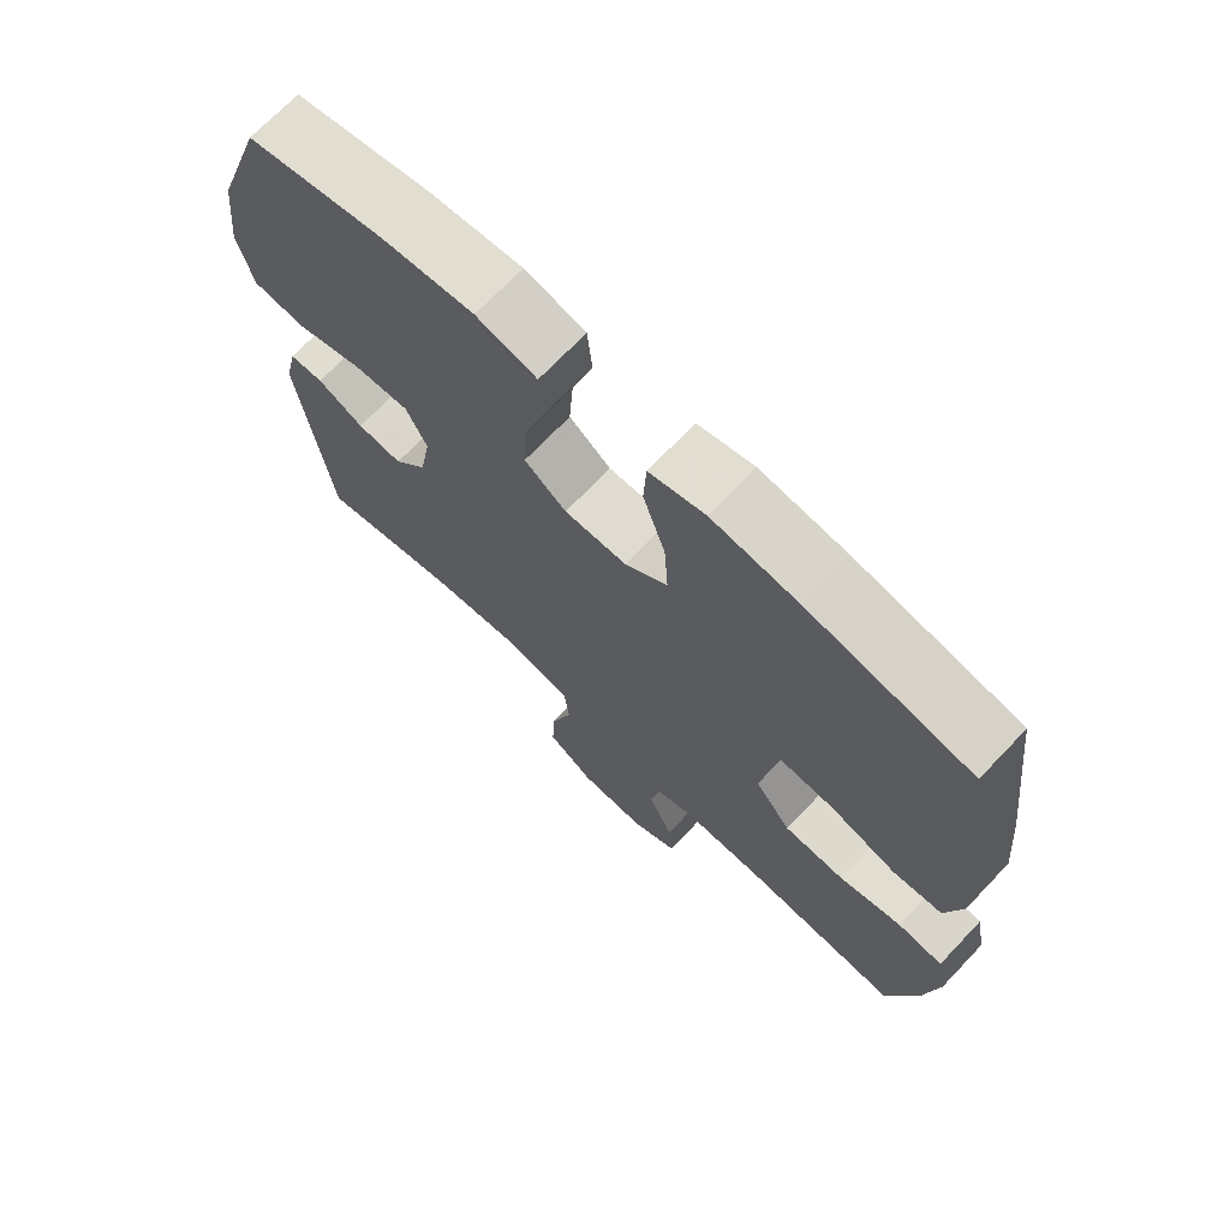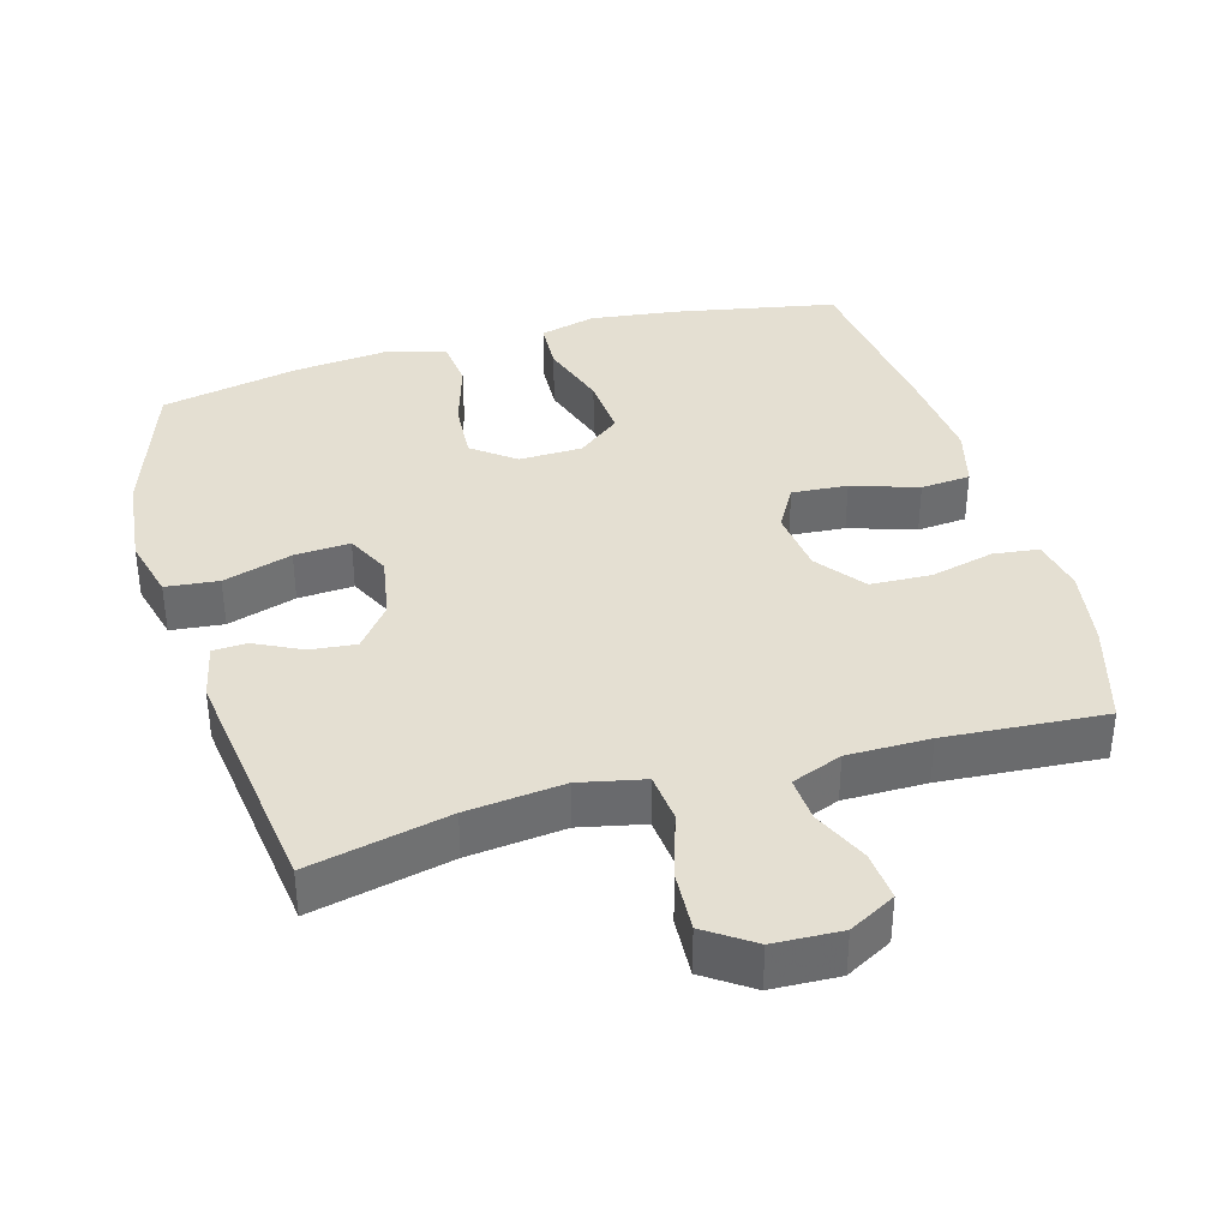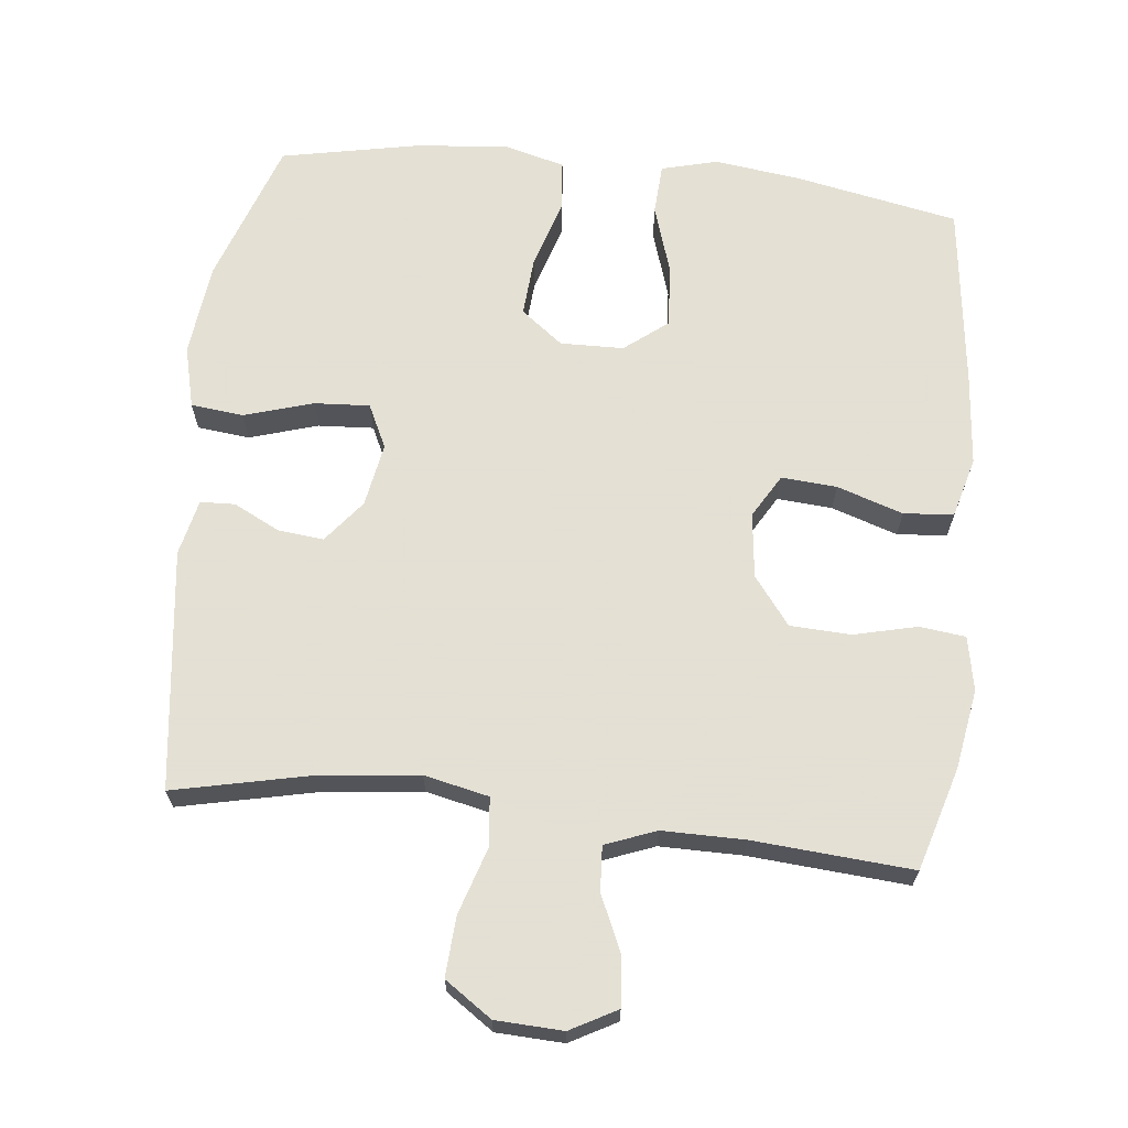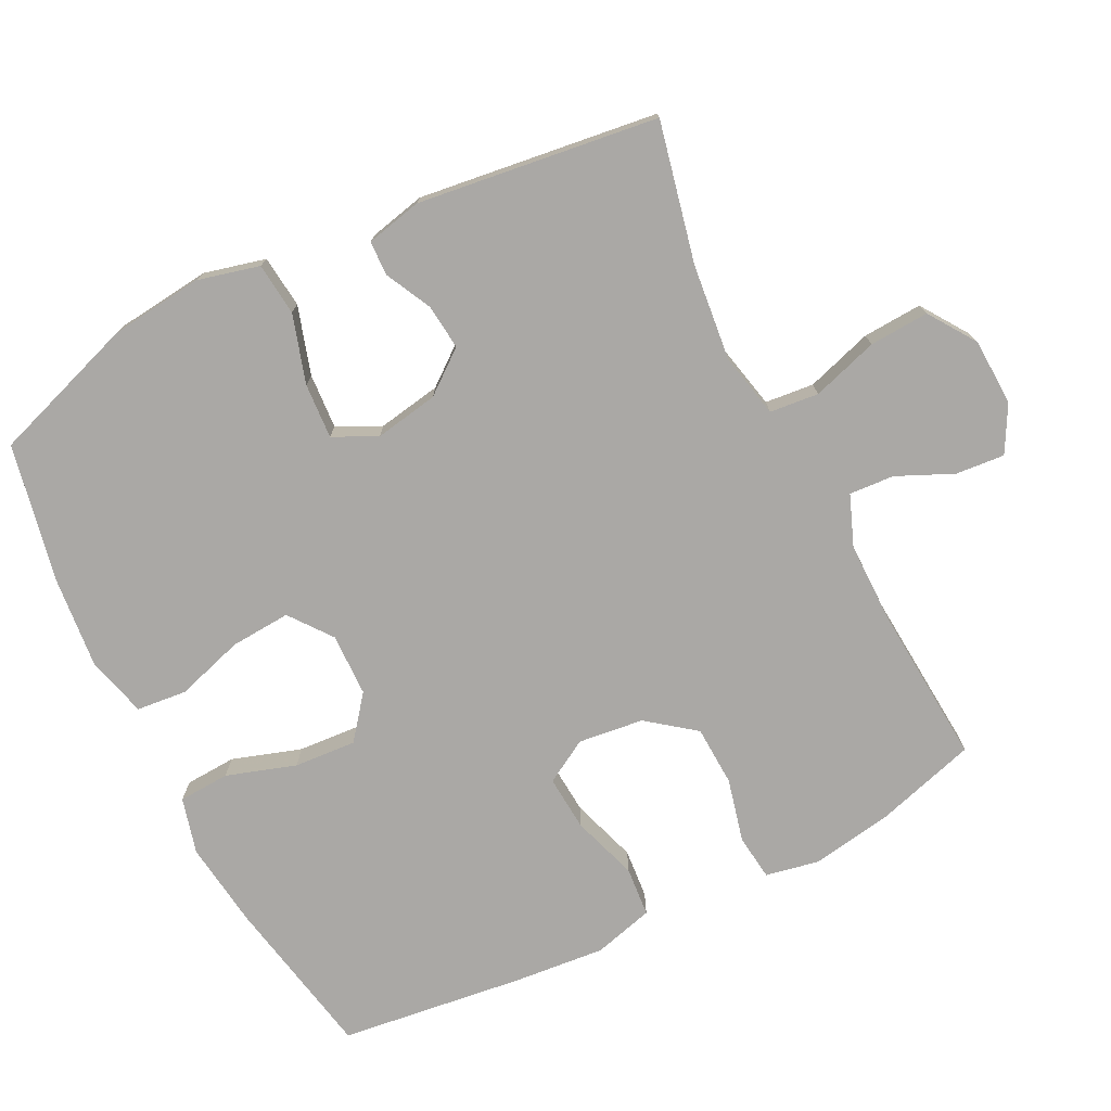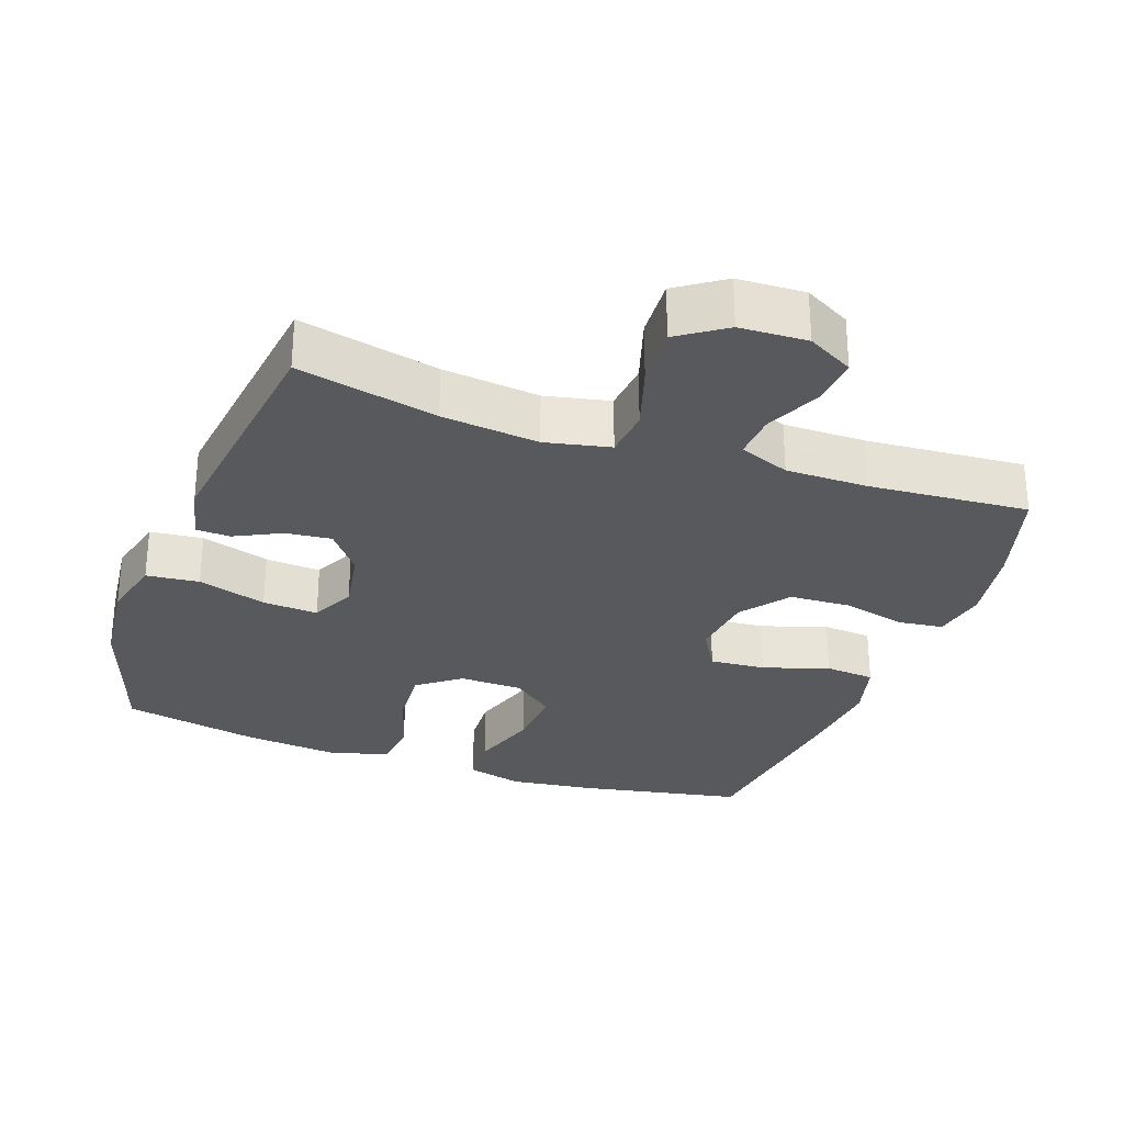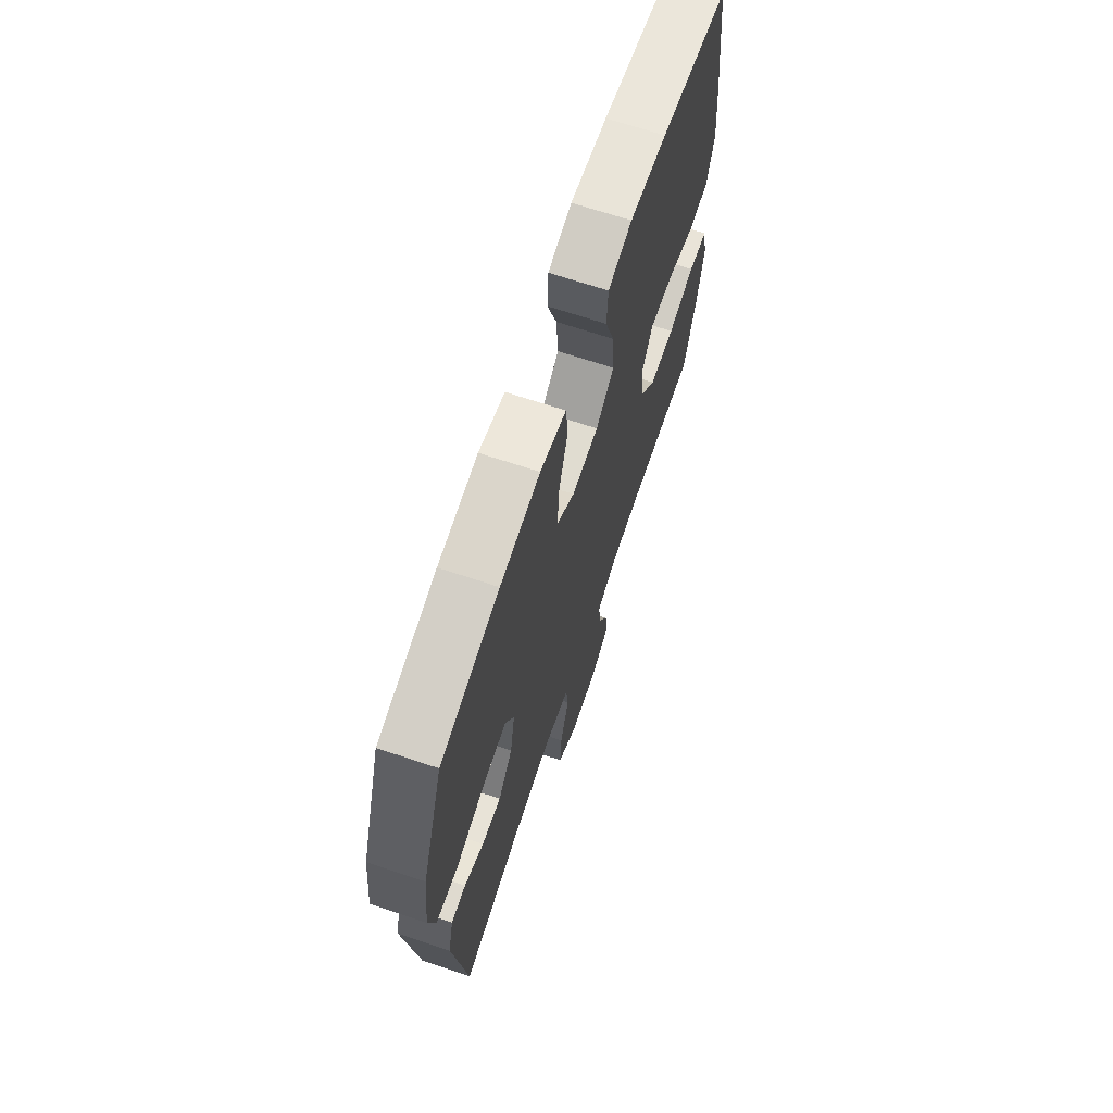
<metadata>
{"format":"obj","ext":"obj","renderer":"f3d","projection":"perspective","resolution":1024,"background":"white","views":[{"elev":70.5,"azim":-136.4,"up":"+Z"},{"elev":37.2,"azim":163.9,"up":"+Y"},{"elev":66.2,"azim":-173.7,"up":"+Y"},{"elev":-75.2,"azim":116.6,"up":"+Y"},{"elev":-29.2,"azim":160.3,"up":"+Y"},{"elev":68.4,"azim":108.5,"up":"+Z"}]}
</metadata>
<code>
v -0.5 0.07 -0.5
v -0.543 0.07 -0.354
v -0.562 0.07 -0.24
v -0.547 0.07 -0.163
v -0.482 0.07 -0.155
v -0.391 0.07 -0.177
v -0.305 0.07 -0.173
v -0.253 0.07 -0.105
v -0.242 0.07 -0.012
v -0.278 0.07 0.05
v -0.357 0.07 0.044
v -0.451 0.07 0.013
v -0.522 0.07 0.019
v -0.545 0.07 0.105
v -0.533 0.07 0.236
v -0.5 0.07 0.5
v -0.268 0.07 0.545
v -0.144 0.07 0.561
v -0.064 0.07 0.54
v -0.06 0.07 0.467
v -0.092 0.07 0.368
v -0.098 0.07 0.279
v -0.037 0.07 0.231
v 0.053 0.07 0.229
v 0.113 0.07 0.275
v 0.107 0.07 0.361
v 0.077 0.07 0.458
v 0.084 0.07 0.53
v 0.171 0.07 0.553
v 0.304 0.07 0.54
v 0.5 0.07 0.5
v 0.571 0.07 0.293
v 0.586 0.07 0.16
v 0.564 0.07 0.072
v 0.489 0.07 0.064
v 0.391 0.07 0.094
v 0.312 0.07 0.099
v 0.282 0.07 0.037
v 0.298 0.07 -0.054
v 0.346 0.07 -0.115
v 0.411 0.07 -0.108
v 0.477 0.07 -0.075
v 0.526 0.07 -0.077
v 0.544 0.07 -0.157
v 0.5 0.07 -0.5
v 0.301 0.07 -0.456
v 0.163 0.07 -0.441
v 0.071 0.07 -0.461
v 0.064 0.07 -0.531
v 0.094 0.07 -0.626
v 0.099 0.07 -0.711
v 0.032 0.07 -0.757
v -0.064 0.07 -0.761
v -0.13 0.07 -0.725
v -0.124 0.07 -0.655
v -0.088 0.07 -0.575
v -0.084 0.07 -0.511
v -0.156 0.07 -0.483
v -0.273 0.07 -0.483
v -0.5 0 -0.5
v -0.543 0 -0.354
v -0.562 0 -0.24
v -0.547 0 -0.163
v -0.482 0 -0.155
v -0.391 0 -0.177
v -0.305 0 -0.173
v -0.253 0 -0.105
v -0.242 0 -0.012
v -0.278 0 0.05
v -0.357 0 0.044
v -0.451 0 0.013
v -0.522 0 0.019
v -0.545 0 0.105
v -0.533 0 0.236
v -0.5 0 0.5
v -0.268 0 0.545
v -0.144 0 0.561
v -0.064 0 0.54
v -0.06 0 0.467
v -0.092 0 0.368
v -0.098 0 0.279
v -0.037 0 0.231
v 0.053 0 0.229
v 0.113 0 0.275
v 0.107 0 0.361
v 0.077 0 0.458
v 0.084 0 0.53
v 0.171 0 0.553
v 0.304 0 0.54
v 0.5 0 0.5
v 0.571 0 0.293
v 0.586 0 0.16
v 0.564 0 0.072
v 0.489 0 0.064
v 0.391 0 0.094
v 0.312 0 0.099
v 0.282 0 0.037
v 0.298 0 -0.054
v 0.346 0 -0.115
v 0.411 0 -0.108
v 0.477 0 -0.075
v 0.526 0 -0.077
v 0.544 0 -0.157
v 0.5 0 -0.5
v 0.301 0 -0.456
v 0.163 0 -0.441
v 0.071 0 -0.461
v 0.064 0 -0.531
v 0.094 0 -0.626
v 0.099 0 -0.711
v 0.032 0 -0.757
v -0.064 0 -0.761
v -0.13 0 -0.725
v -0.124 0 -0.655
v -0.088 0 -0.575
v -0.084 0 -0.511
v -0.156 0 -0.483
v -0.273 0 -0.483
f 53 54 55 56
f 53 56 57
f 52 53 57
f 49 50 51 52
f 48 49 52 57
f 43 44 45 46
f 41 42 43 46
f 40 41 46 47
f 39 40 47 48
f 33 34 35 36
f 33 36 37
f 32 33 37
f 31 32 37
f 30 31 37 38
f 26 27 28 29
f 25 26 29 30
f 18 19 20 21
f 18 21 22
f 17 18 22
f 16 17 22
f 15 16 22 23
f 11 12 13 14
f 10 11 14 15
f 3 4 5 6
f 3 6 7
f 59 1 2 3
f 58 59 3 7
f 38 39 48 57
f 25 30 38 57
f 24 25 57 58
f 10 15 23 24
f 9 10 24
f 8 9 24 58
f 7 8 58
f 115 114 113 112
f 116 115 112
f 116 112 111
f 111 110 109 108
f 116 111 108 107
f 105 104 103 102
f 105 102 101 100
f 106 105 100 99
f 107 106 99 98
f 95 94 93 92
f 96 95 92
f 96 92 91
f 96 91 90
f 97 96 90 89
f 88 87 86 85
f 89 88 85 84
f 80 79 78 77
f 81 80 77
f 81 77 76
f 81 76 75
f 82 81 75 74
f 73 72 71 70
f 74 73 70 69
f 65 64 63 62
f 66 65 62
f 62 61 60 118
f 66 62 118 117
f 116 107 98 97
f 116 97 89 84
f 117 116 84 83
f 83 82 74 69
f 83 69 68
f 117 83 68 67
f 117 67 66
f 1 60 61 2
f 2 61 62 3
f 3 62 63 4
f 4 63 64 5
f 5 64 65 6
f 6 65 66 7
f 7 66 67 8
f 8 67 68 9
f 9 68 69 10
f 10 69 70 11
f 11 70 71 12
f 12 71 72 13
f 13 72 73 14
f 14 73 74 15
f 15 74 75 16
f 16 75 76 17
f 17 76 77 18
f 18 77 78 19
f 19 78 79 20
f 20 79 80 21
f 21 80 81 22
f 22 81 82 23
f 23 82 83 24
f 24 83 84 25
f 25 84 85 26
f 26 85 86 27
f 27 86 87 28
f 28 87 88 29
f 29 88 89 30
f 30 89 90 31
f 31 90 91 32
f 32 91 92 33
f 33 92 93 34
f 34 93 94 35
f 35 94 95 36
f 36 95 96 37
f 37 96 97 38
f 38 97 98 39
f 39 98 99 40
f 40 99 100 41
f 41 100 101 42
f 42 101 102 43
f 43 102 103 44
f 44 103 104 45
f 45 104 105 46
f 46 105 106 47
f 47 106 107 48
f 48 107 108 49
f 49 108 109 50
f 50 109 110 51
f 51 110 111 52
f 52 111 112 53
f 53 112 113 54
f 54 113 114 55
f 55 114 115 56
f 56 115 116 57
f 57 116 117 58
f 58 117 118 59
f 59 118 60 1

</code>
